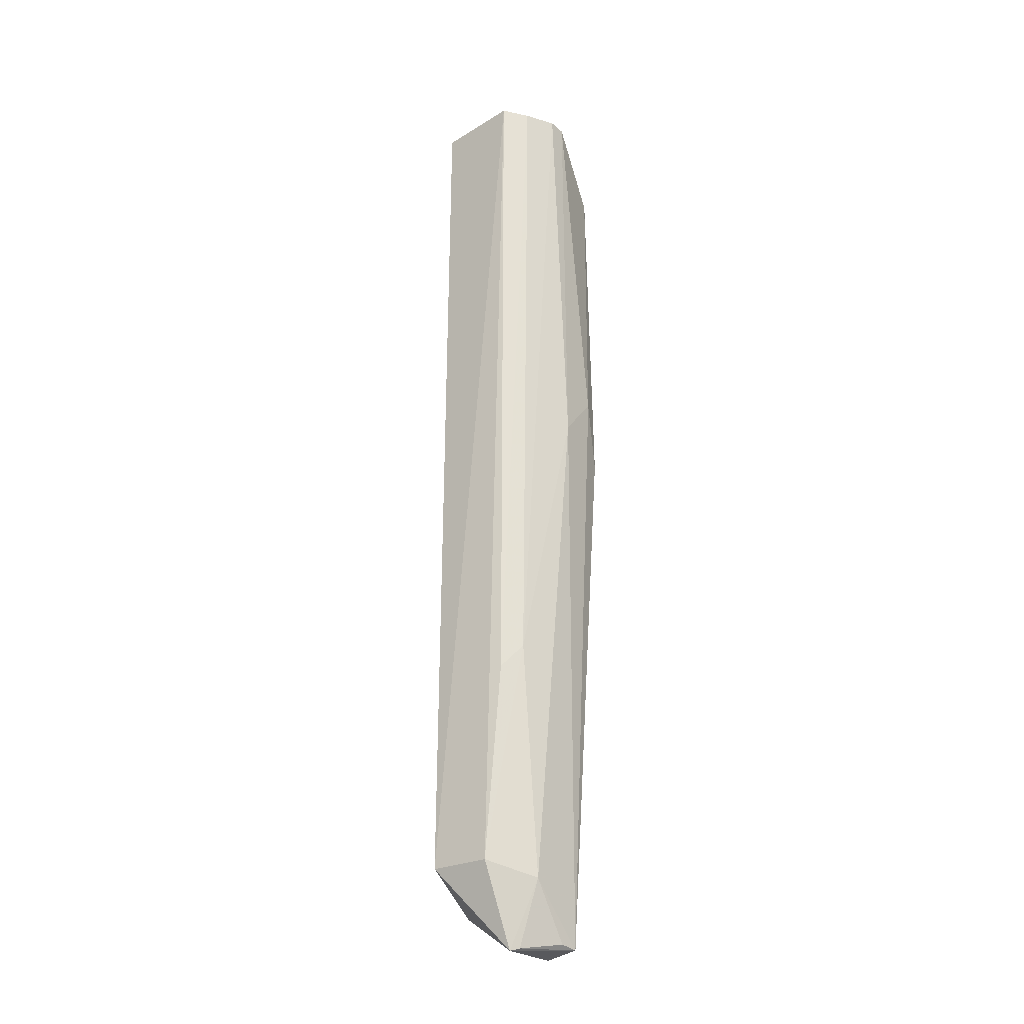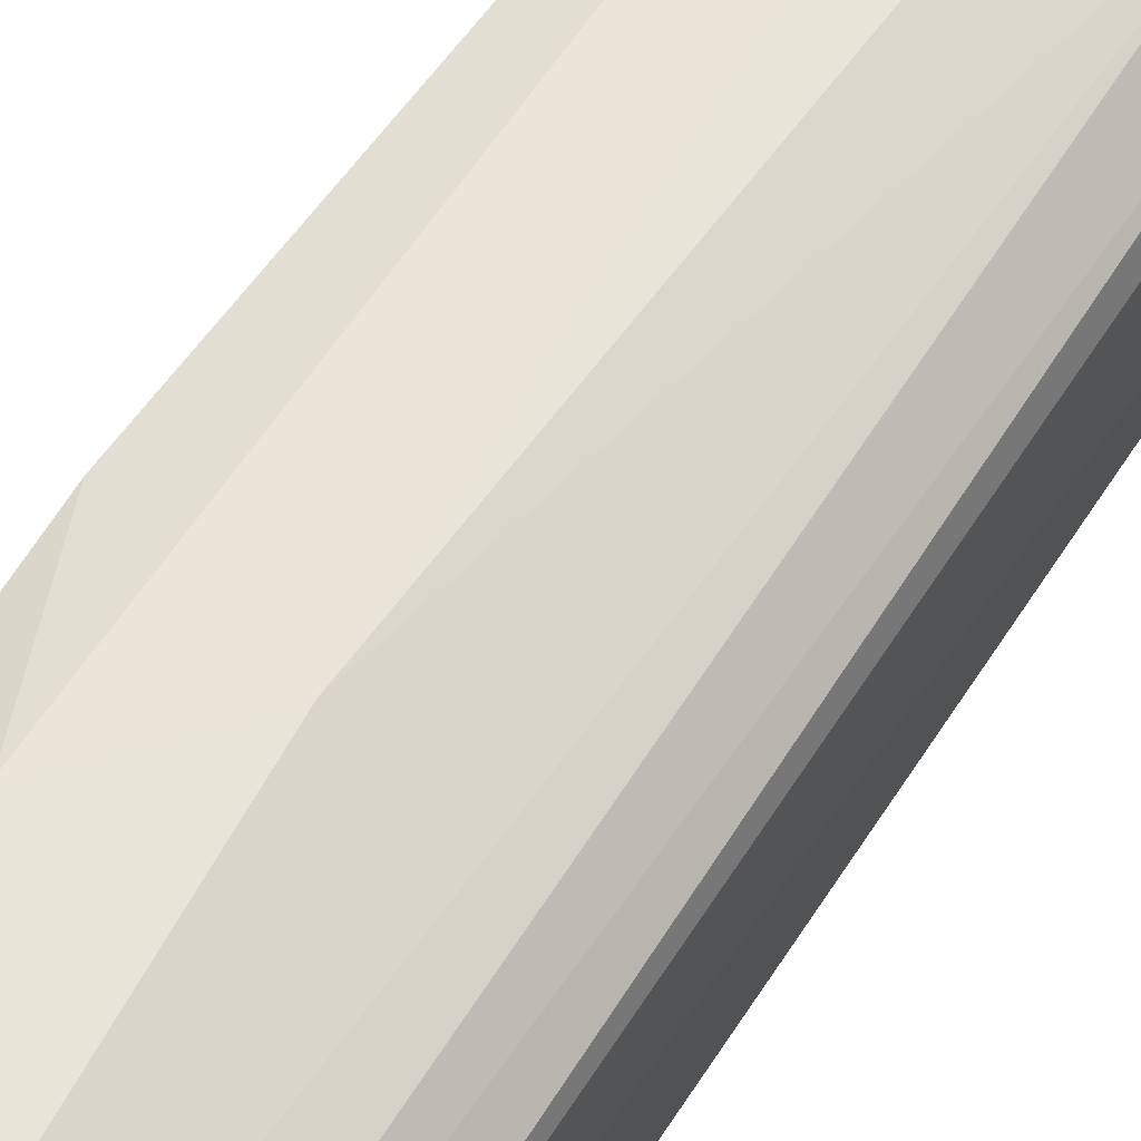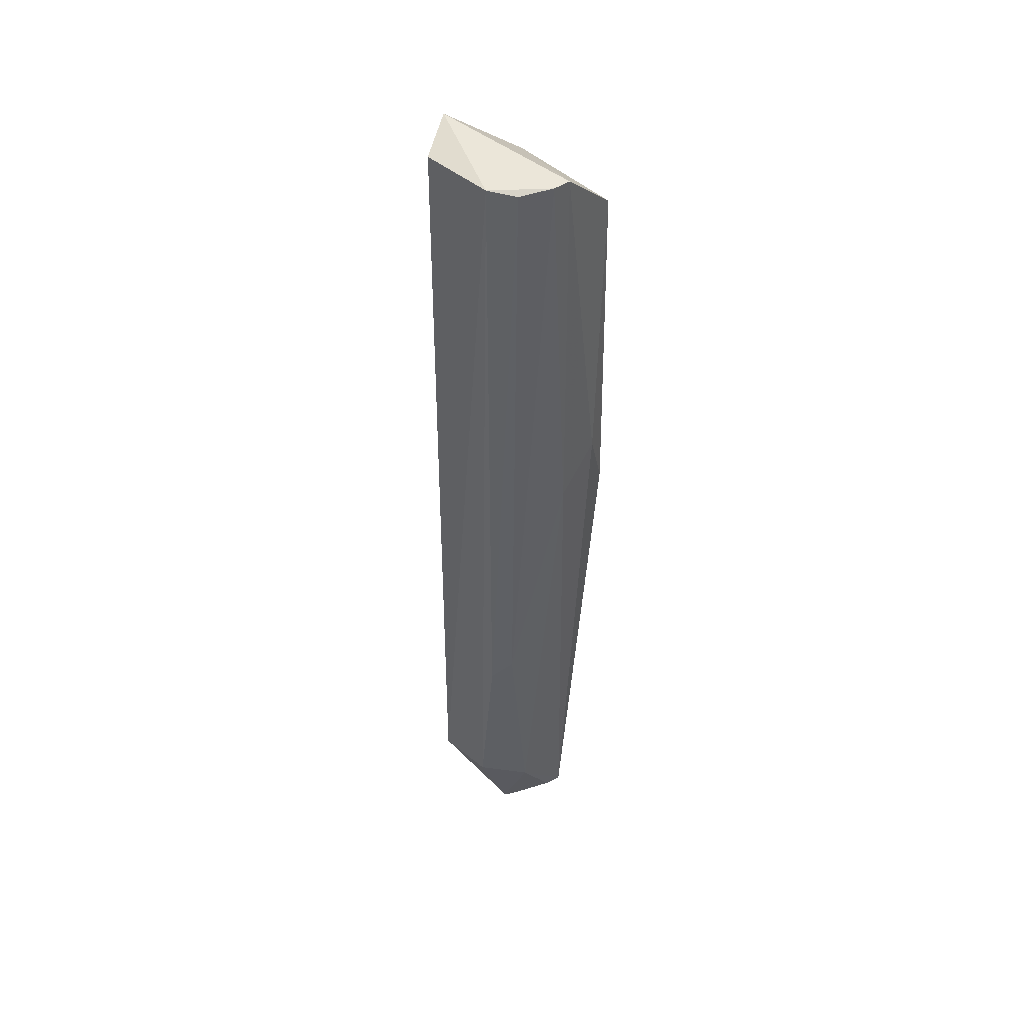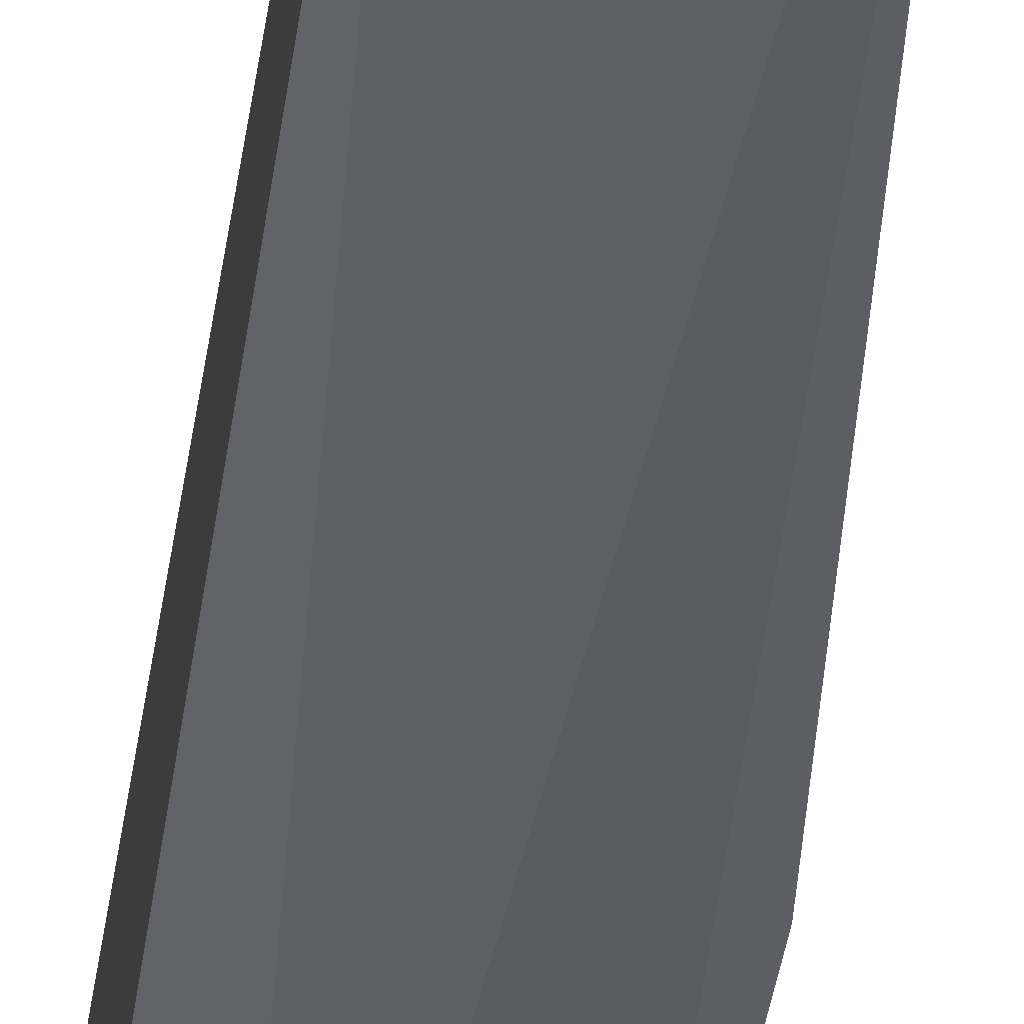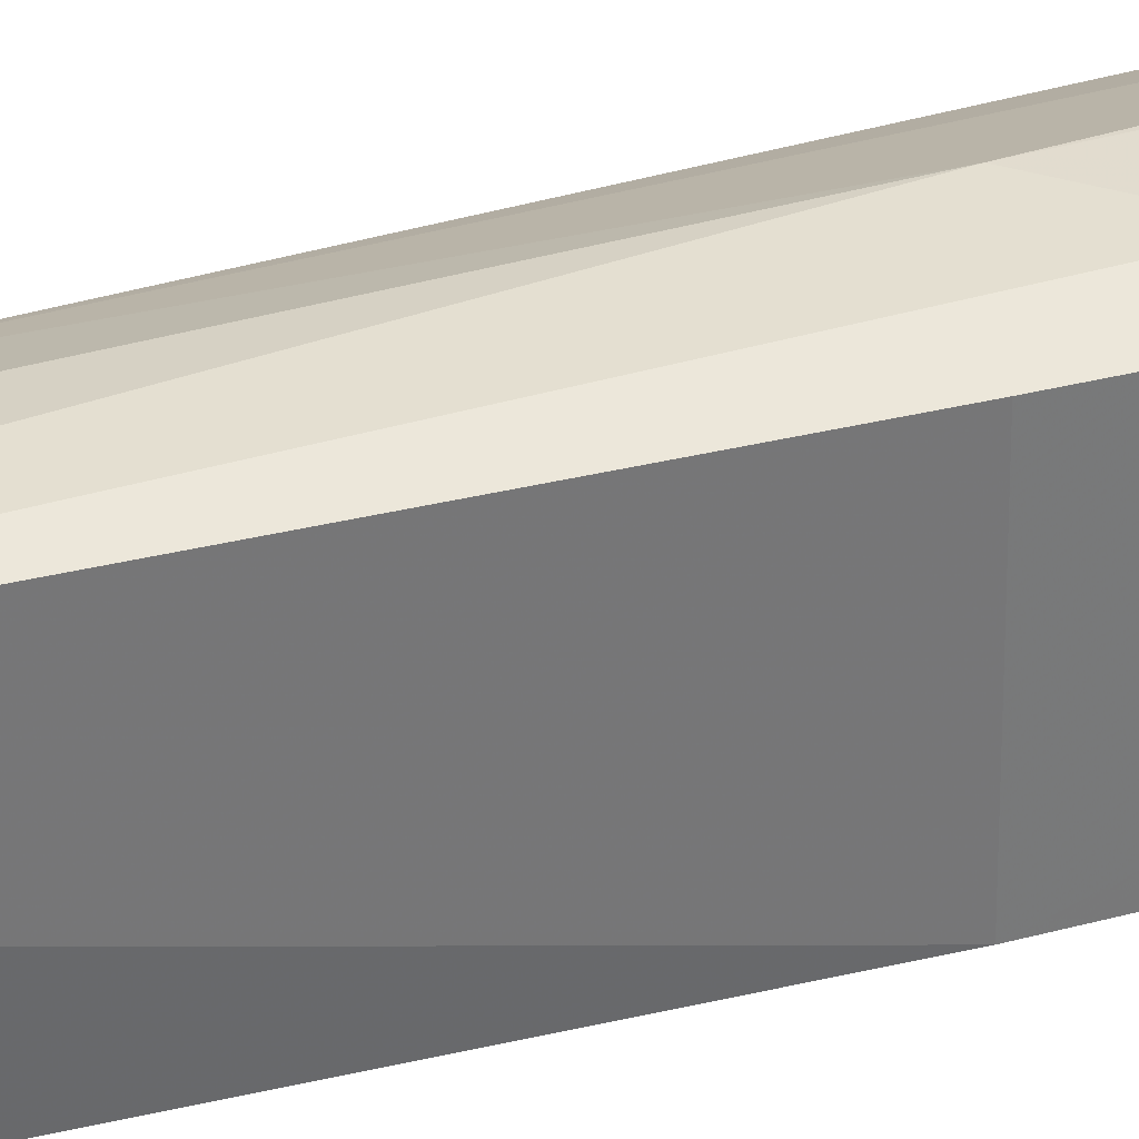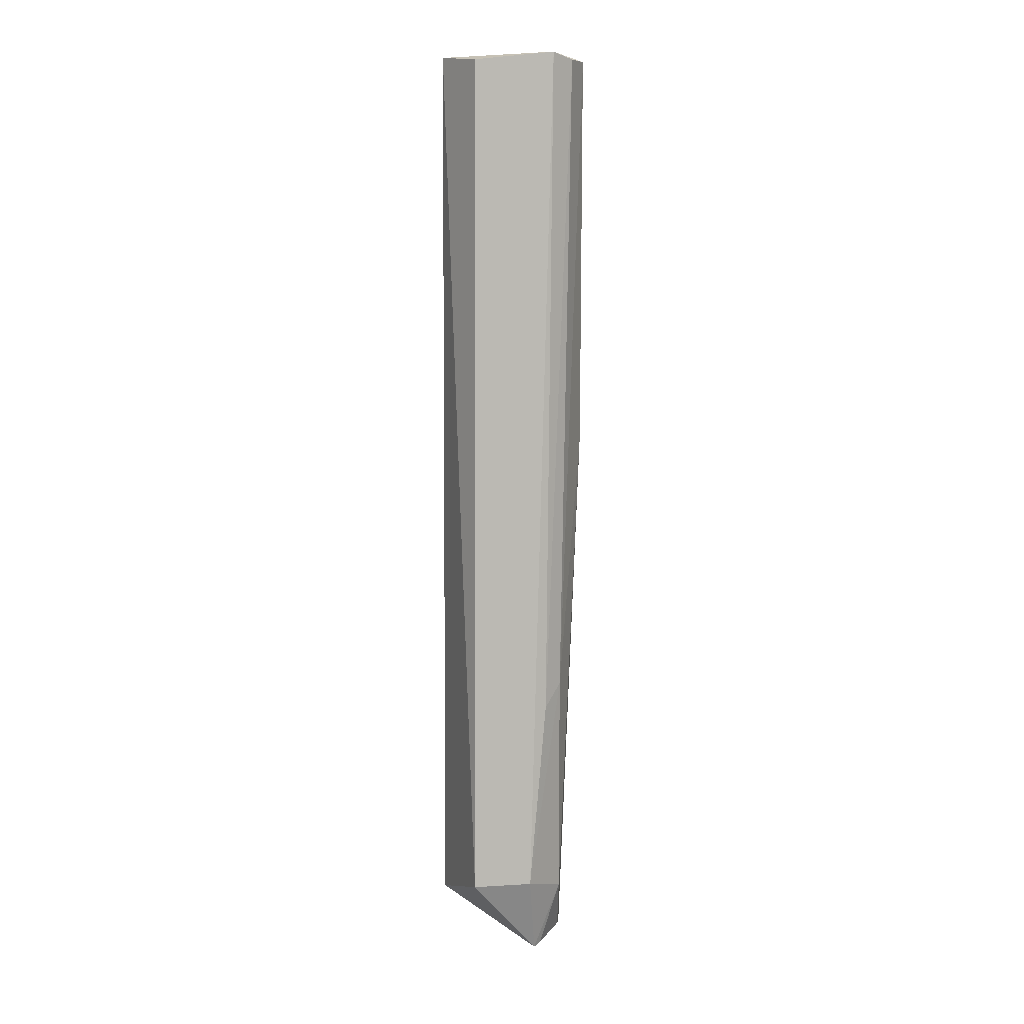
<metadata>
{"format":"obj","ext":"obj","renderer":"f3d","projection":"perspective","resolution":1024,"background":"white","views":[{"elev":-25.1,"azim":-53.3,"up":"+Y"},{"elev":60.3,"azim":-148.5,"up":"+Z"},{"elev":46.5,"azim":-43.6,"up":"+Y"},{"elev":-38.4,"azim":-7.6,"up":"+Z"},{"elev":33.9,"azim":69.0,"up":"+Z"},{"elev":7.2,"azim":-93.1,"up":"+Y"}]}
</metadata>
<code>
v -0.07683 0.03912 0.04348
v -0.07227 -0.1003 0.04059
v -0.06664 0.02964 0.02417
v -0.079 0.03984 0.02183
v -0.08626 -0.08908 0.03495
v -0.06684 0.02981 0.04116
v -0.0804 -0.09131 0.03998
v -0.08664 0.03989 0.03828
v -0.07287 -0.0937 0.02169
v -0.07024 -0.01215 0.04339
v -0.06664 -0.02187 0.02417
v -0.08164 -0.1013 0.03593
v -0.08607 0.03877 0.02656
v -0.0839 0.03909 0.0413
v -0.06686 -0.02174 0.04217
v -0.07623 -0.01863 0.04345
v -0.07491 -0.09983 0.04019
v -0.07268 -0.1013 0.03609
v -0.08666 -0.08931 0.02618
v -0.07948 0.0393 0.04335
v -0.08584 -0.06054 0.03739
v -0.08062 -0.1009 0.03692
v -0.0835 -0.05717 0.03977
f 1 3 4
f 6 3 1
f 9 4 3
f 10 6 1
f 11 3 6
f 11 9 3
f 11 2 9
f 12 7 5
f 13 8 4
f 15 10 2
f 15 6 10
f 15 11 6
f 15 2 11
f 16 7 2
f 16 2 10
f 16 10 1
f 17 2 7
f 18 12 9
f 18 9 2
f 18 2 12
f 19 12 5
f 19 9 12
f 19 5 8
f 19 8 13
f 19 13 4
f 19 4 9
f 20 8 14
f 20 1 4
f 20 4 8
f 20 16 1
f 21 14 8
f 21 8 5
f 22 12 2
f 22 2 17
f 22 17 7
f 22 7 12
f 23 20 14
f 23 7 16
f 23 16 20
f 23 14 21
f 23 21 5
f 23 5 7

</code>
